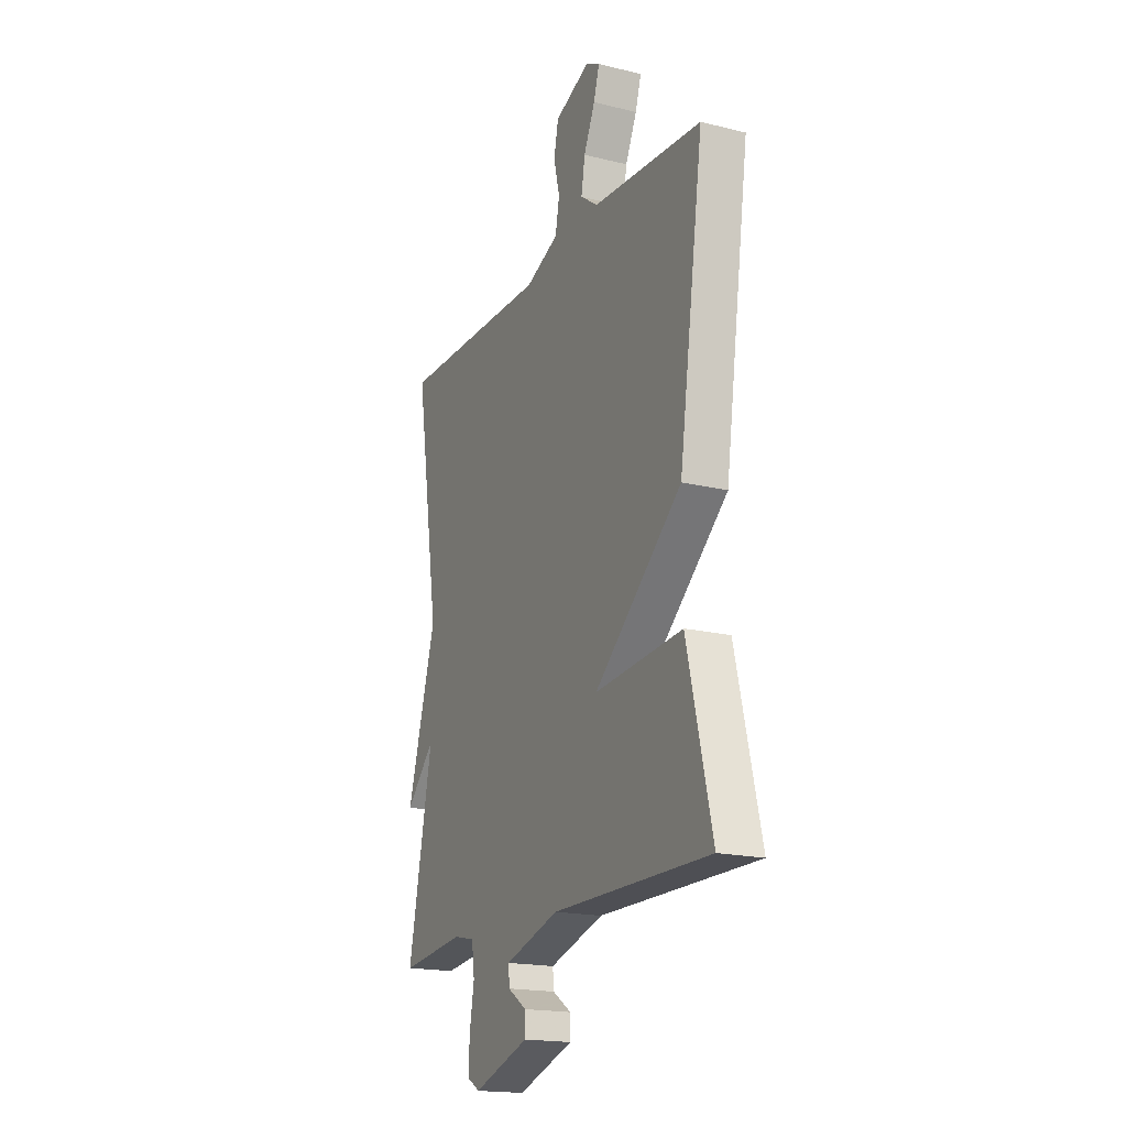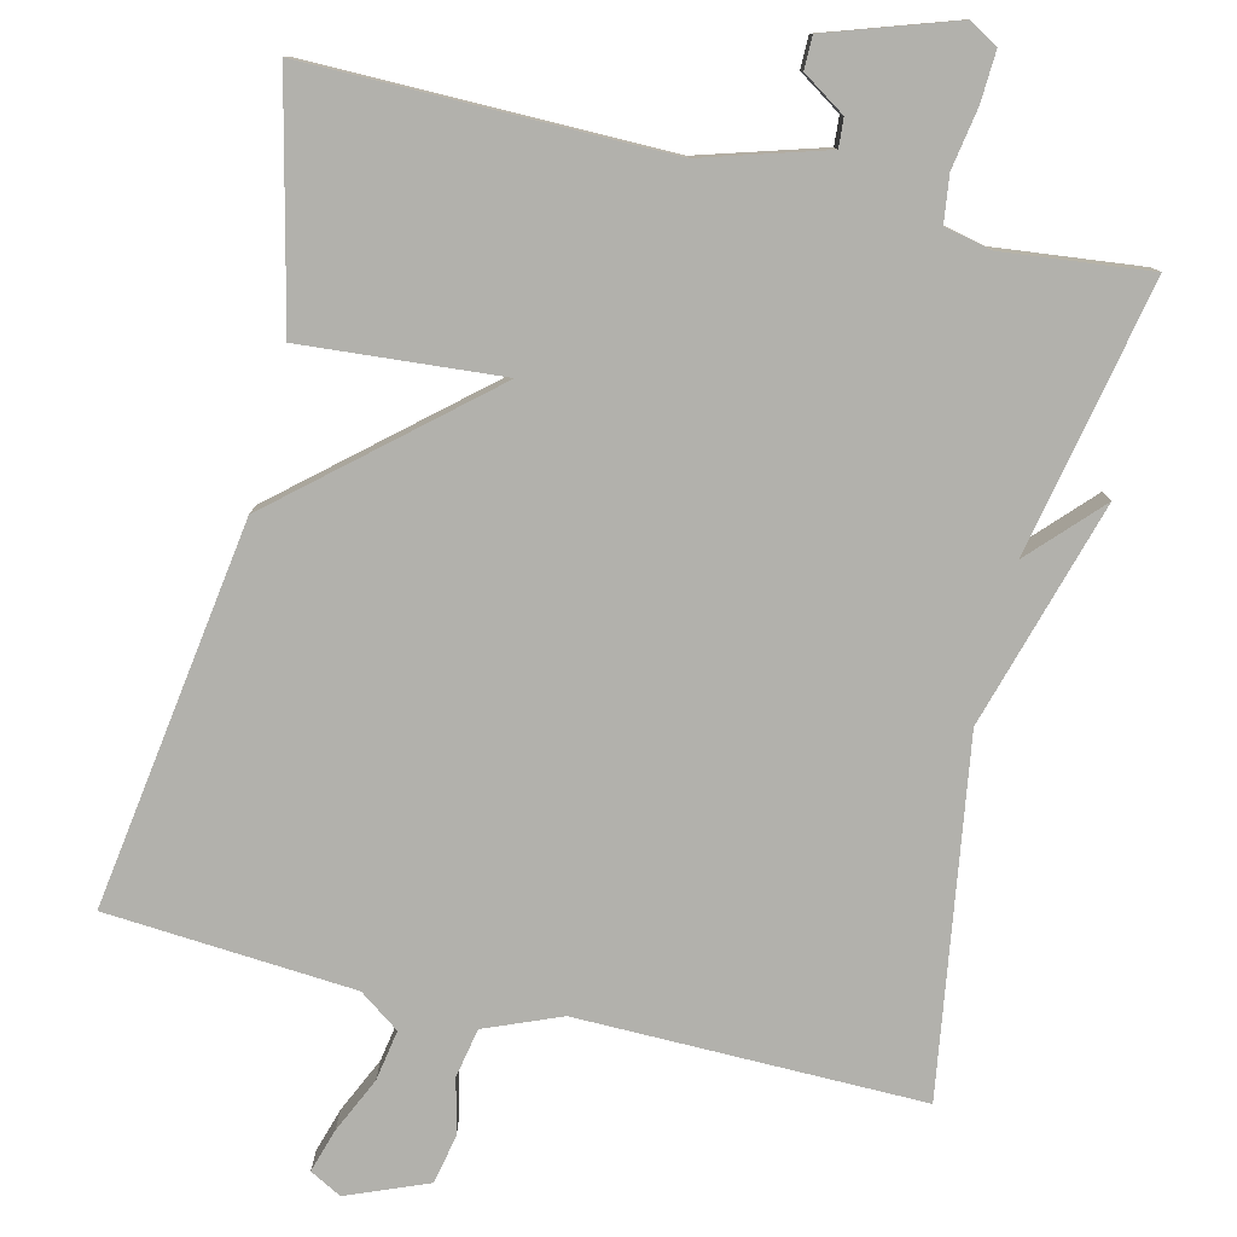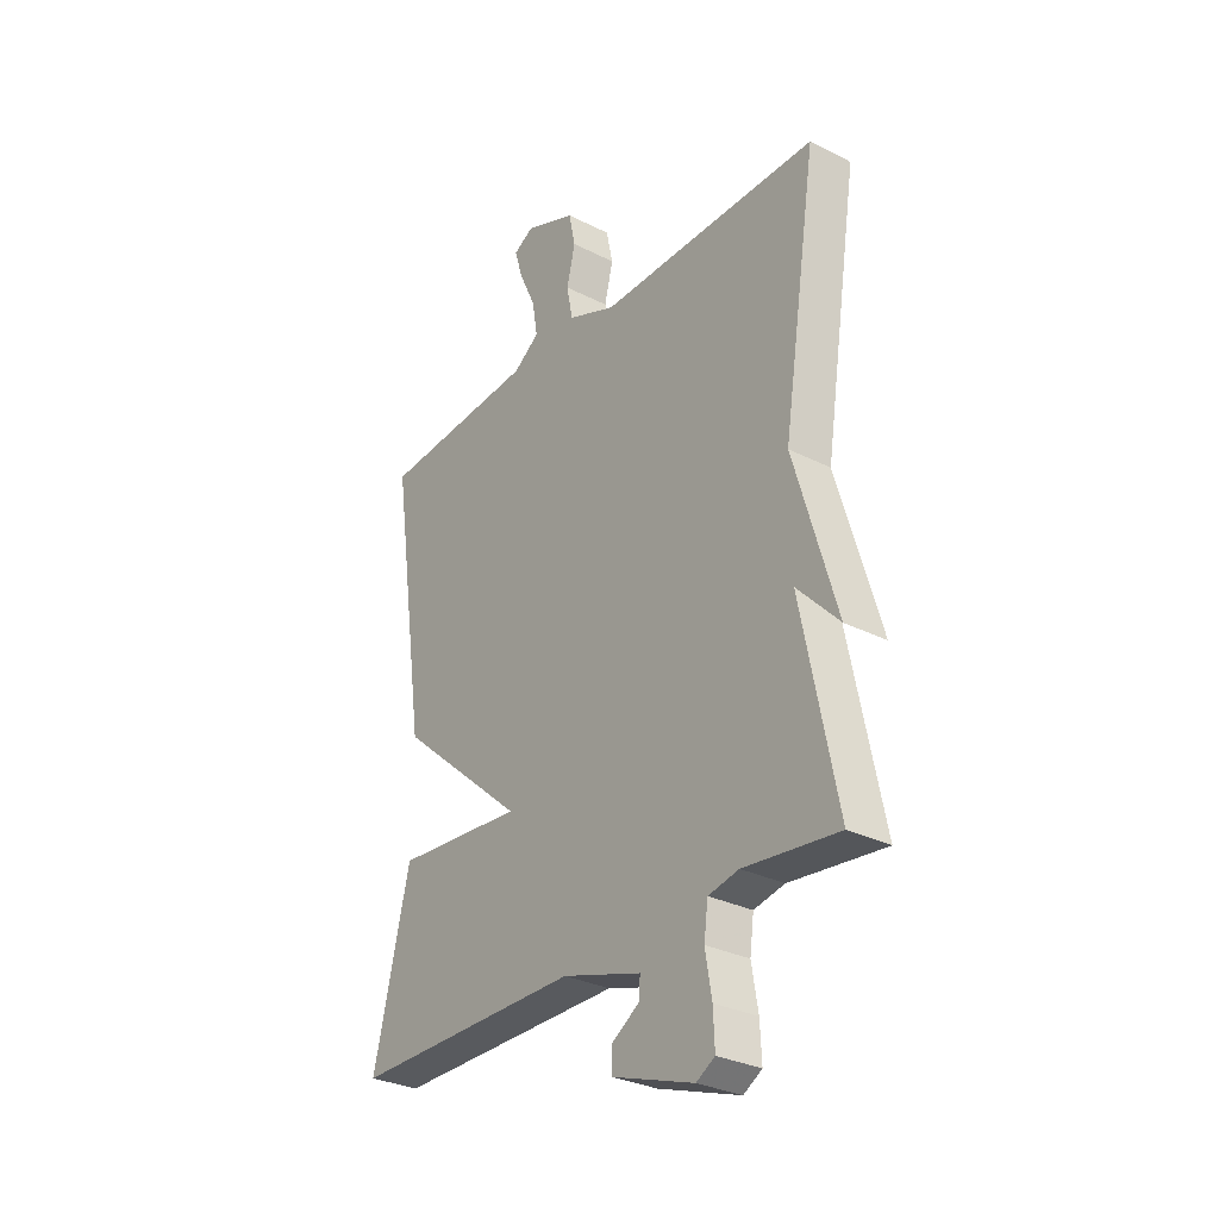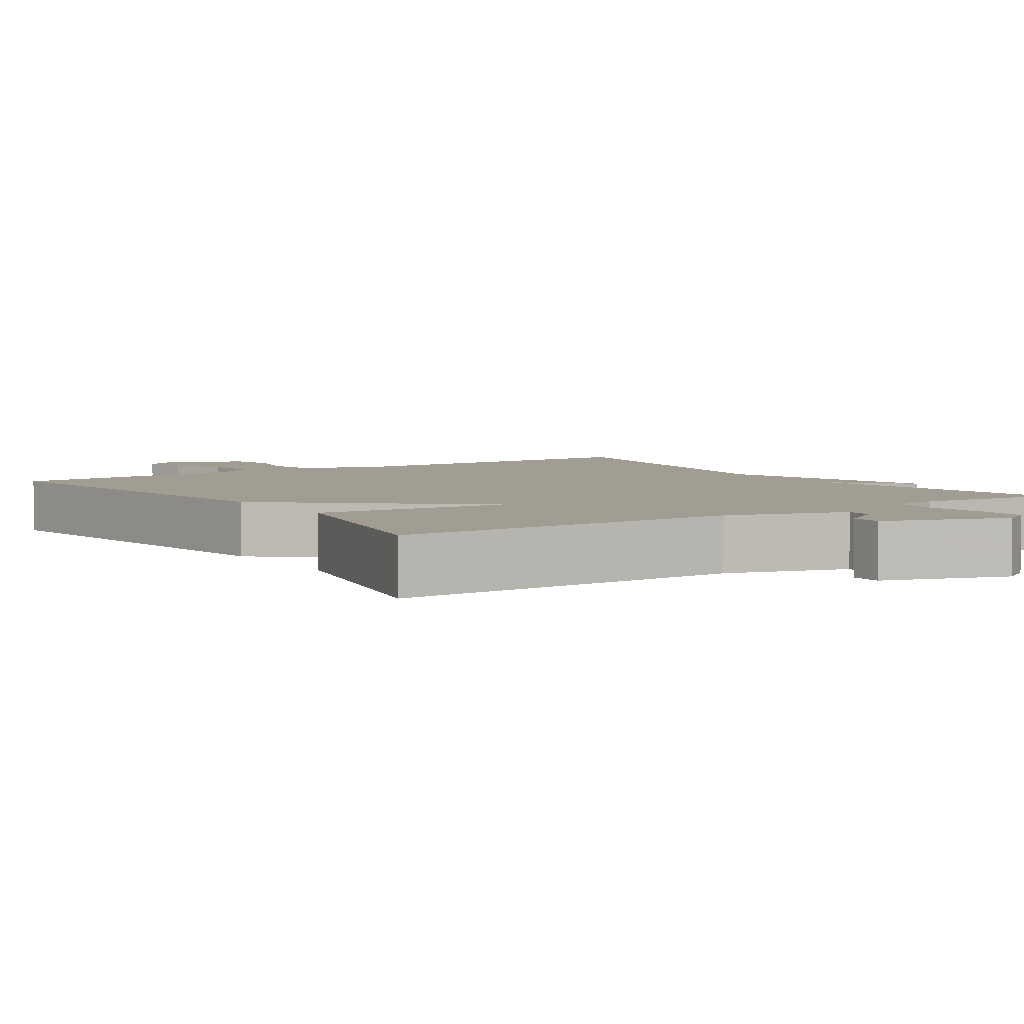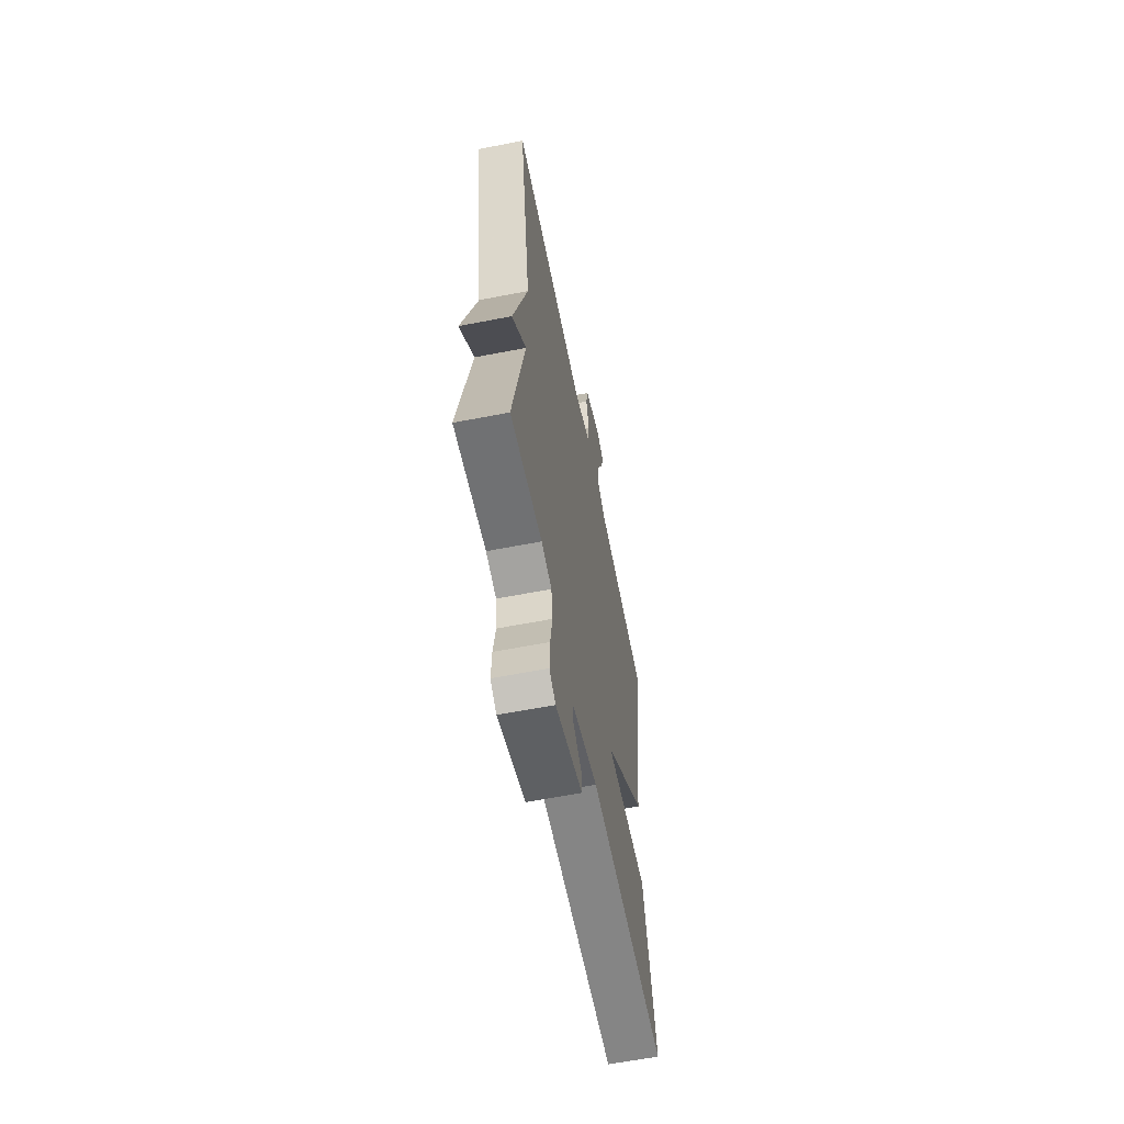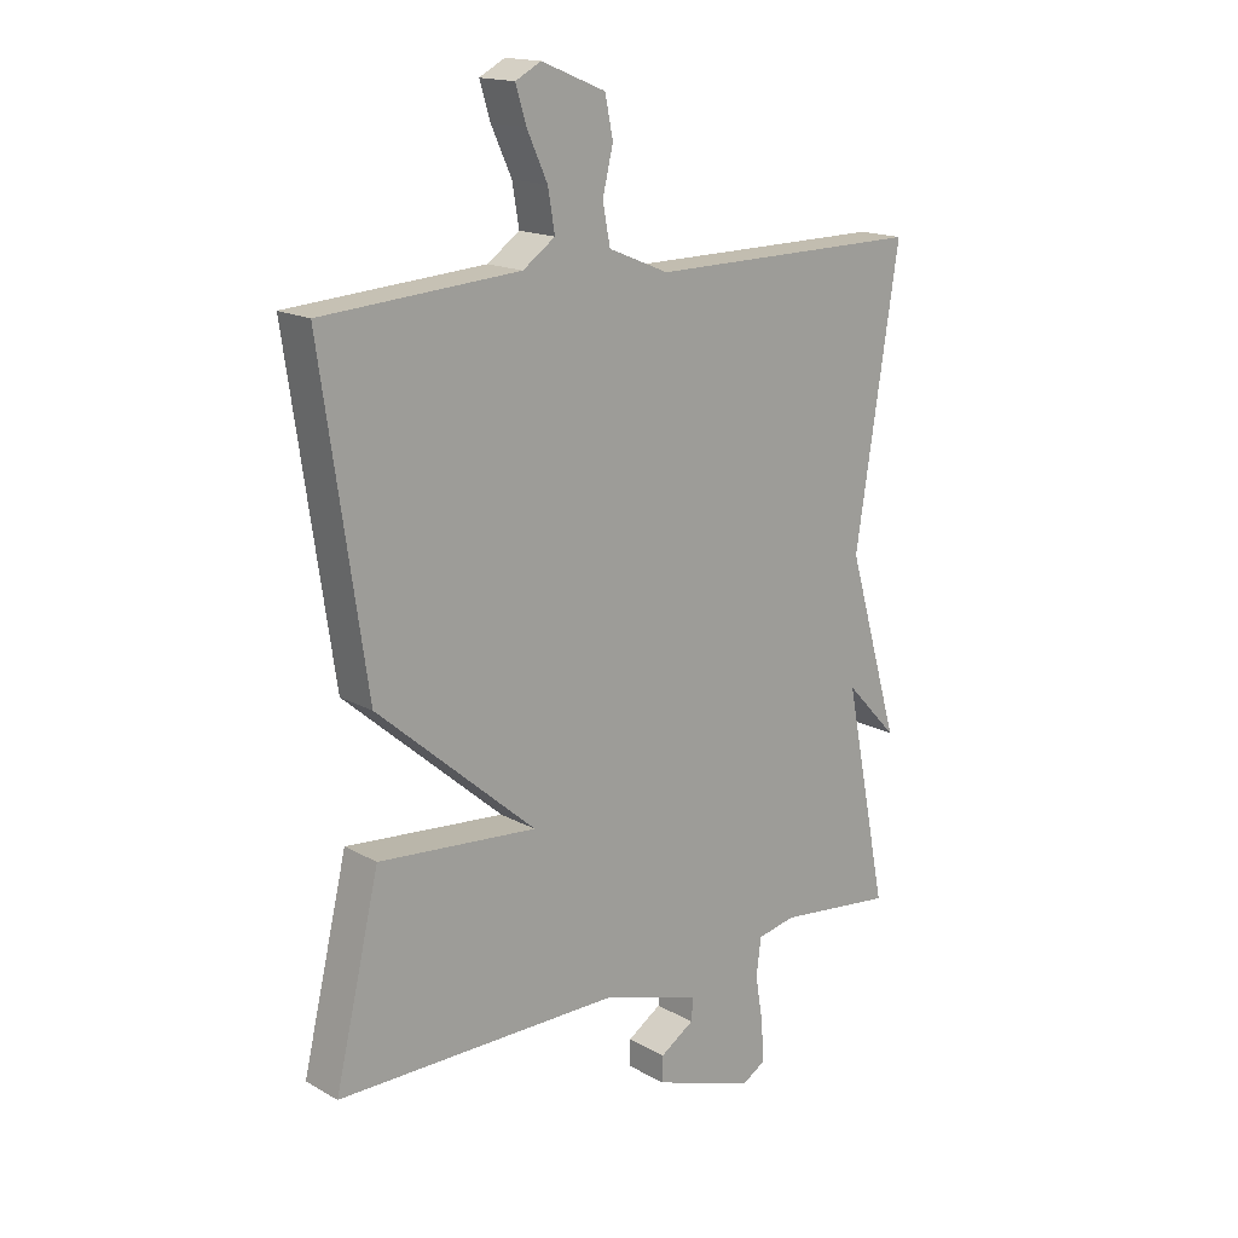
<metadata>
{"format":"obj","ext":"obj","renderer":"f3d","projection":"perspective","resolution":1024,"background":"white","views":[{"elev":-18.5,"azim":64.7,"up":"+Z"},{"elev":-78.9,"azim":166.4,"up":"+Y"},{"elev":-30.3,"azim":-126.4,"up":"+Z"},{"elev":4.8,"azim":146.1,"up":"+Y"},{"elev":-61.4,"azim":-78.8,"up":"+Z"},{"elev":16.5,"azim":138.6,"up":"+Z"}]}
</metadata>
<code>
v -0.5 0.07 -0.5
v -0.43 0.07 -0.15
v -0.514 0.07 -0.239
v -0.43 0.07 0.05
v -0.5 0.07 0.5
v -0.058 0.07 0.496
v 0.039 0.07 0.536
v 0.051 0.07 0.599
v 0.034 0.07 0.67
v 0.047 0.07 0.733
v 0.15 0.07 0.775
v 0.191 0.07 0.753
v 0.174 0.07 0.697
v 0.141 0.07 0.625
v 0.13 0.07 0.56
v 0.182 0.07 0.523
v 0.5 0.07 0.5
v 0.428 0.07 0.005
v 0.172 0.07 -0.216
v 0.428 0.07 -0.195
v 0.5 0.07 -0.5
v 0.041 0.07 -0.498
v -0.117 0.07 -0.546
v -0.114 0.07 -0.583
v -0.059 0.07 -0.619
v -0.059 0.07 -0.661
v -0.222 0.07 -0.716
v -0.259 0.07 -0.694
v -0.256 0.07 -0.629
v -0.243 0.07 -0.552
v -0.251 0.07 -0.492
v -0.312 0.07 -0.479
v -0.5 0 -0.5
v -0.43 0 -0.15
v -0.514 0 -0.239
v -0.43 0 0.05
v -0.5 0 0.5
v -0.058 0 0.496
v 0.039 0 0.536
v 0.051 0 0.599
v 0.034 0 0.67
v 0.047 0 0.733
v 0.15 0 0.775
v 0.191 0 0.753
v 0.174 0 0.697
v 0.141 0 0.625
v 0.13 0 0.56
v 0.182 0 0.523
v 0.5 0 0.5
v 0.428 0 0.005
v 0.172 0 -0.216
v 0.428 0 -0.195
v 0.5 0 -0.5
v 0.041 0 -0.498
v -0.117 0 -0.546
v -0.114 0 -0.583
v -0.059 0 -0.619
v -0.059 0 -0.661
v -0.222 0 -0.716
v -0.259 0 -0.694
v -0.256 0 -0.629
v -0.243 0 -0.552
v -0.251 0 -0.492
v -0.312 0 -0.479
f 28 29 30
f 27 28 30
f 26 27 30
f 25 26 30
f 24 25 30
f 23 24 30 31
f 22 23 31
f 22 31 32
f 21 22 32
f 20 21 32
f 19 20 32
f 32 1 2
f 19 32 2
f 18 19 2
f 17 18 2
f 16 17 2
f 12 13 14
f 11 12 14
f 10 11 14
f 9 10 14
f 8 9 14
f 7 8 14 15
f 2 3 4
f 16 2 4
f 15 16 4
f 7 15 4
f 6 7 4
f 4 5 6
f 62 61 60
f 62 60 59
f 62 59 58
f 62 58 57
f 62 57 56
f 63 62 56 55
f 63 55 54
f 64 63 54
f 64 54 53
f 64 53 52
f 64 52 51
f 34 33 64
f 34 64 51
f 34 51 50
f 34 50 49
f 34 49 48
f 46 45 44
f 46 44 43
f 46 43 42
f 46 42 41
f 46 41 40
f 47 46 40 39
f 36 35 34
f 36 34 48
f 36 48 47
f 36 47 39
f 36 39 38
f 38 37 36
f 1 33 34 2
f 2 34 35 3
f 3 35 36 4
f 4 36 37 5
f 5 37 38 6
f 6 38 39 7
f 7 39 40 8
f 8 40 41 9
f 9 41 42 10
f 10 42 43 11
f 11 43 44 12
f 12 44 45 13
f 13 45 46 14
f 14 46 47 15
f 15 47 48 16
f 16 48 49 17
f 17 49 50 18
f 18 50 51 19
f 19 51 52 20
f 20 52 53 21
f 21 53 54 22
f 22 54 55 23
f 23 55 56 24
f 24 56 57 25
f 25 57 58 26
f 26 58 59 27
f 27 59 60 28
f 28 60 61 29
f 29 61 62 30
f 30 62 63 31
f 31 63 64 32
f 32 64 33 1

</code>
